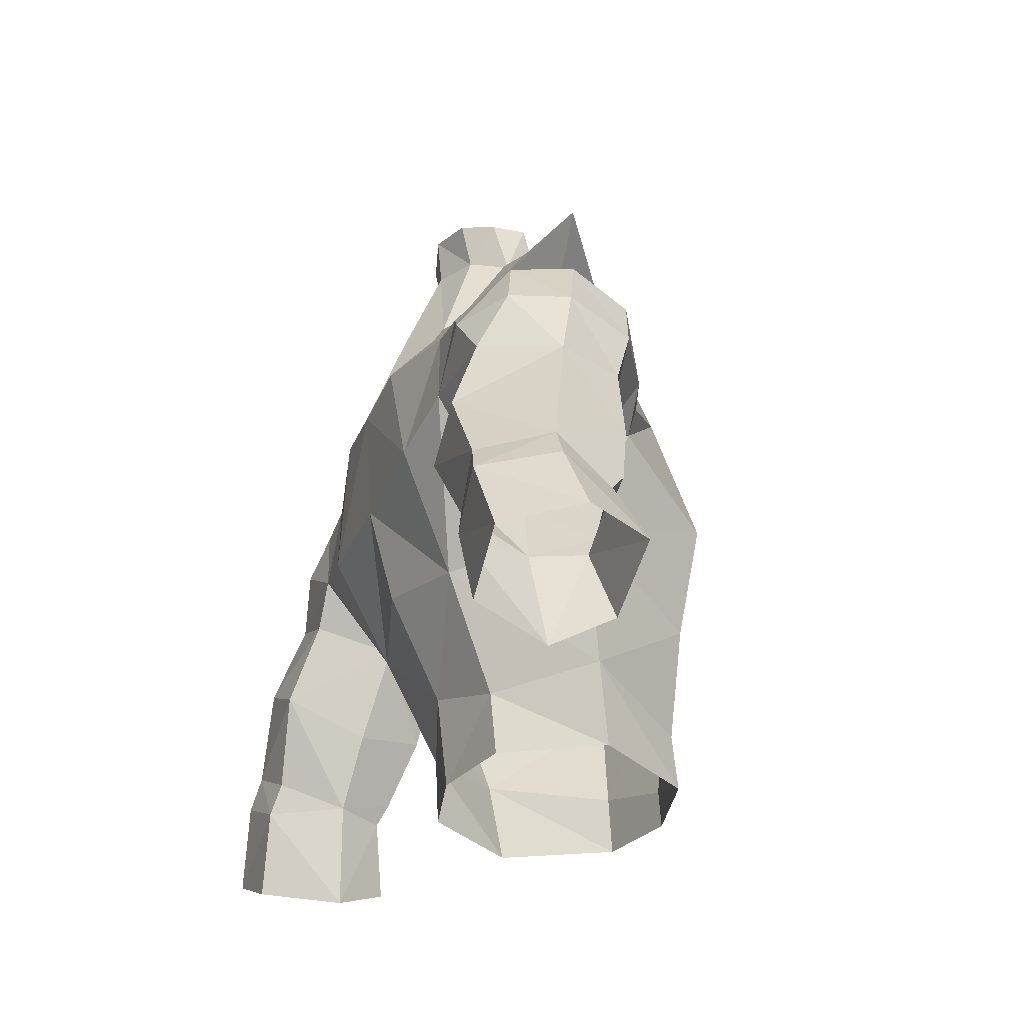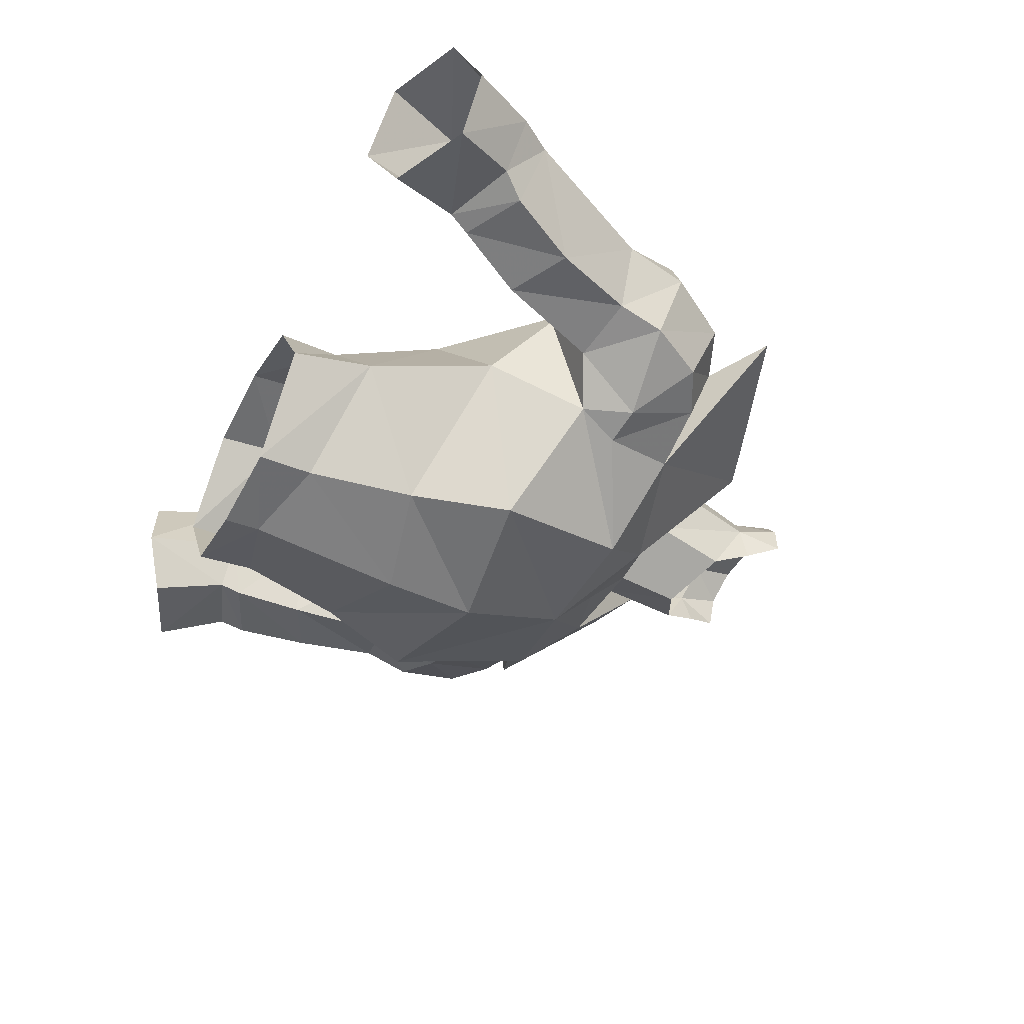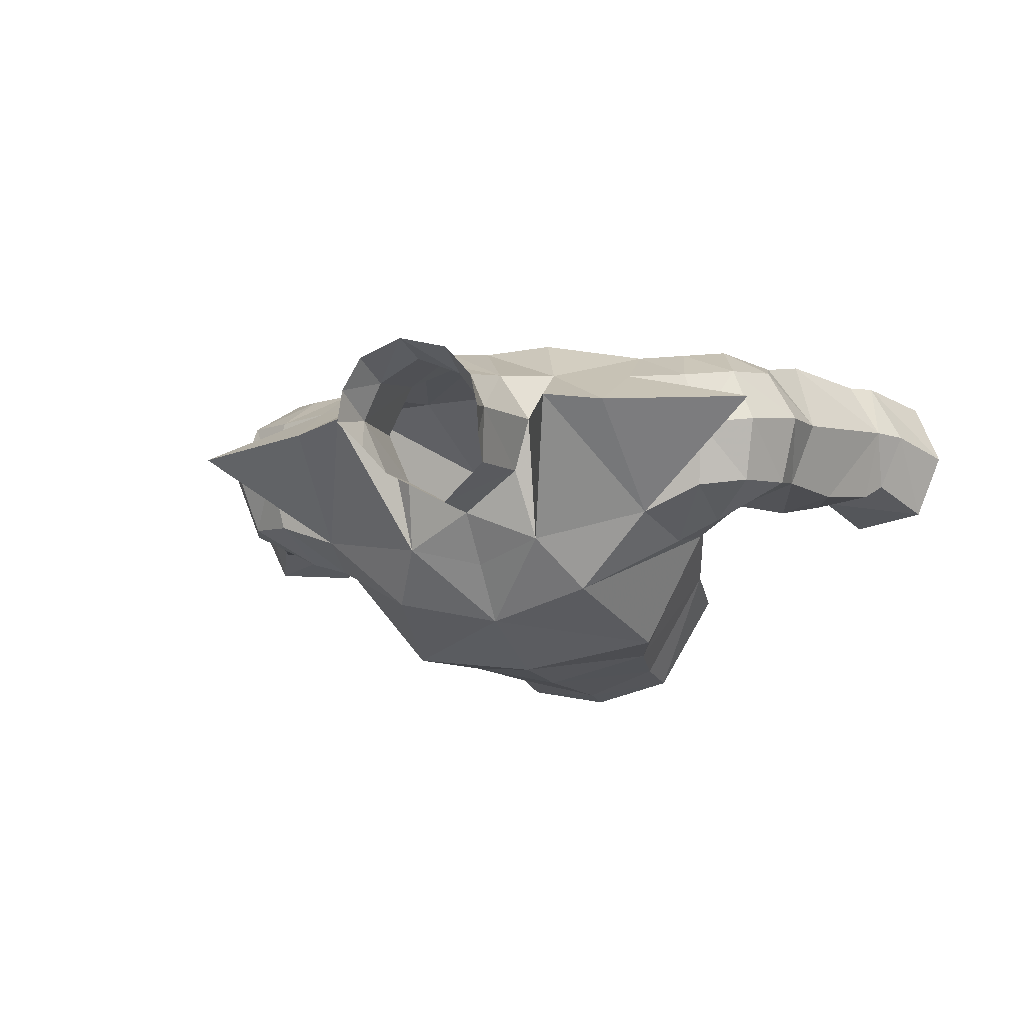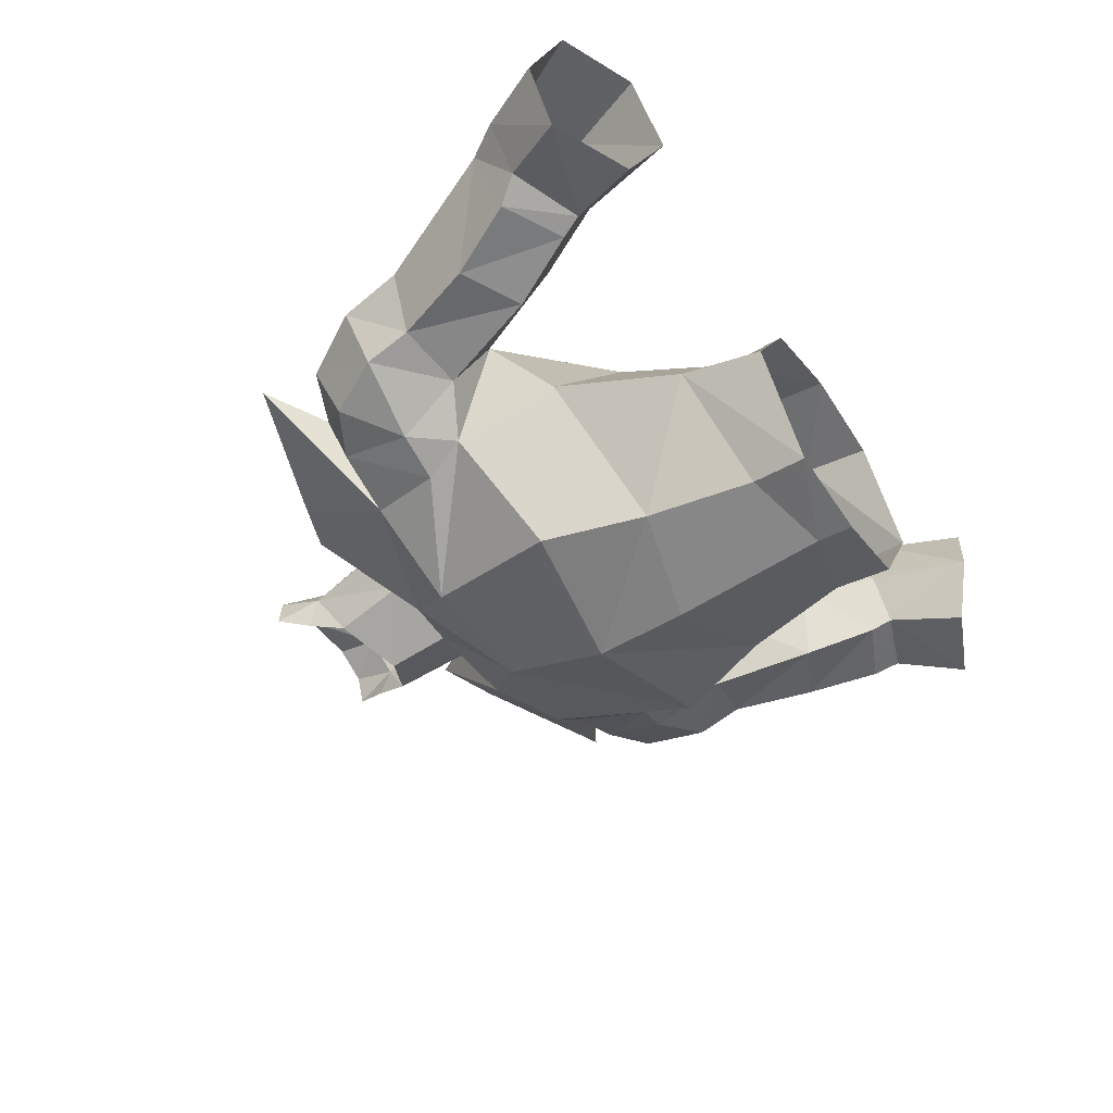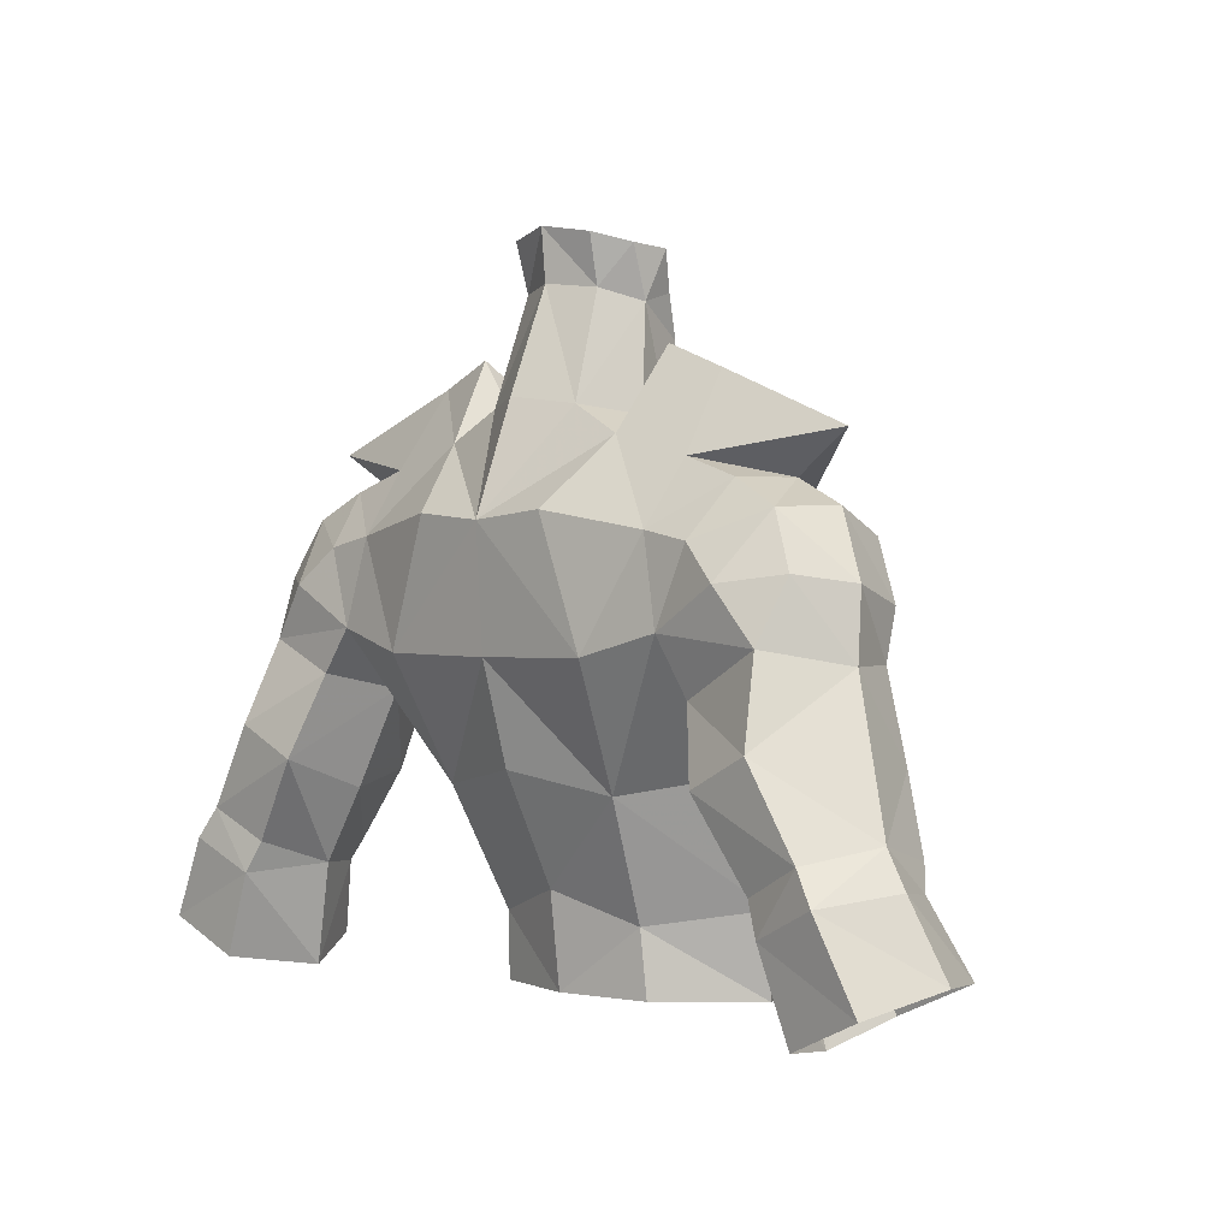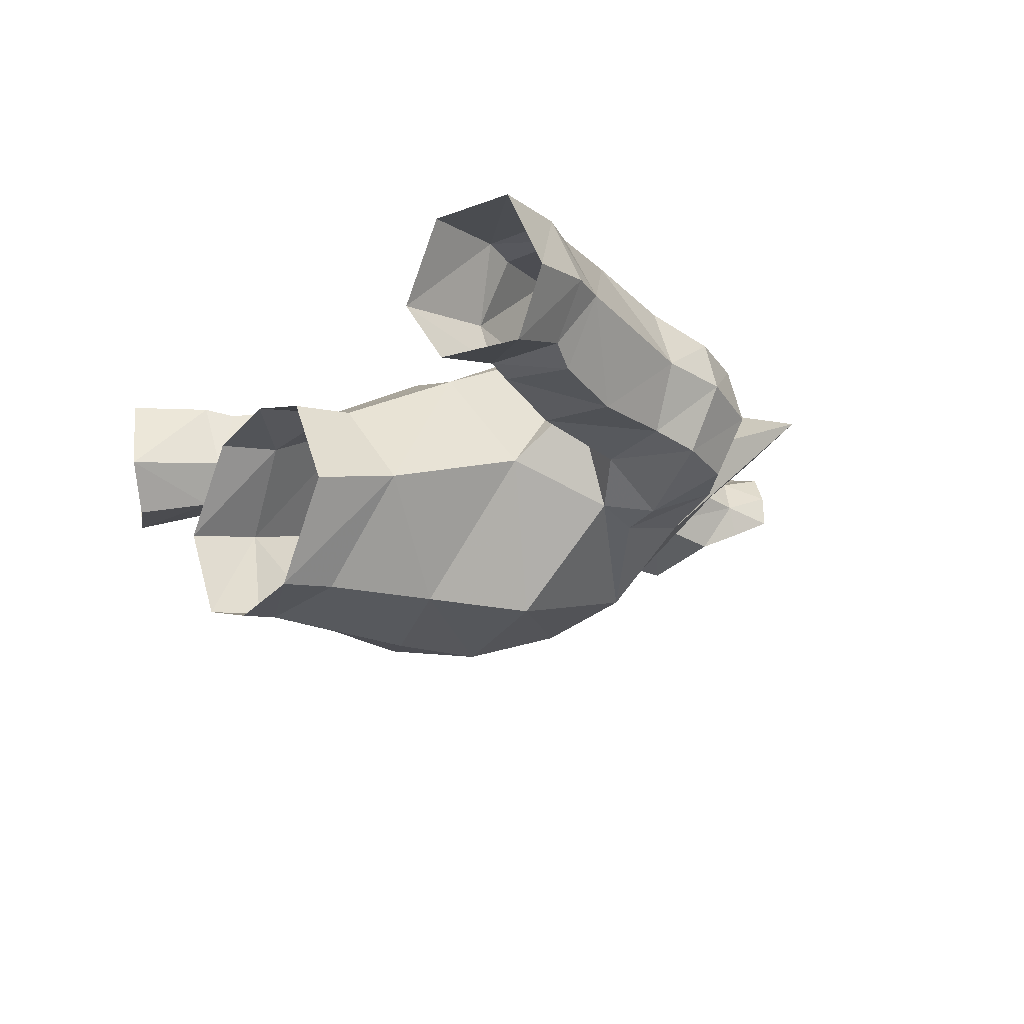
<metadata>
{"format":"obj","ext":"obj","renderer":"f3d","projection":"perspective","resolution":1024,"background":"white","views":[{"elev":-31.2,"azim":-109.9,"up":"+Z"},{"elev":-43.8,"azim":-117.4,"up":"+Y"},{"elev":-16.8,"azim":19.8,"up":"+Y"},{"elev":-47.4,"azim":123.4,"up":"+Y"},{"elev":0.6,"azim":-133.9,"up":"+Z"},{"elev":-14.5,"azim":-123.6,"up":"+Y"}]}
</metadata>
<code>
g knight_armour_31500
v 4.125 -3.514 72.09
v 5.397 -4.759 66.52
v 8.379 -0.616 68.38
v 7.845 -1.209 70.06
v -0.06427 -0.5703 75.11
v -0.06427 -2.408 73.4
v 2.749 -1.748 74.3
v 2.346 0.8635 75.71
v 3.1 2.91 76.15
v 4.511 3.08 78.42
v 7.179 -0.654 73.02
v 6.752 2.908 77.51
v -0.06426 -4.478 71.54
v -0.06426 -5.761 67.34
v 1.954 4.881 76.48
v 3.1 2.91 76.15
v 3.975 4.98 75.4
v 4.598 7.222 68.17
v 7.634 6.835 68.99
v 3.943 5.102 63.6
v 7.572 0.9048 64.51
v 6.107 -0.1451 59.67
v 3.218 3.137 59.13
v -0.06428 4.163 60.2
v -0.06428 6.155 64.34
v 7.051 4.877 74.57
v 6.867 6.56 72.21
v 2.873 7.381 72.92
v 5.709 -0.5888 56.5
v 3.366 2.963 56.64
v -0.06428 3.75 56.66
v -0.06428 -5.649 63.7
v -0.06428 -5.081 57.68
v 3.167 -4.278 58.55
v 4.032 -4.453 62.66
v 2.556 2.232 80
v 2.443 0.9811 80.38
v 2.056 0.3016 78.83
v 2.936 1.637 81.78
v 2.693 2.922 81.92
v 1.659 3.611 80.45
v 1.775 4.066 82.26
v -0.0643 4.391 80.64
v -0.0643 4.565 82.57
v 4.511 3.08 78.42
v 6.752 2.908 77.51
v -0.06431 7.484 72.63
v -0.0643 5.955 76.76
v 8.719 6.585 71.83
v 7.634 6.835 68.99
v 6.867 6.56 72.21
v 9.883 2.722 73.86
v 12.28 3.084 75.35
v 7.179 -0.654 73.02
v 9.562 0.2891 73
v 9.268 4.941 73.84
v 7.051 4.877 74.57
v 8.831 3.564 66.72
v 7.845 -1.209 70.06
v 9.581 -0.46 70.07
v 1.954 4.881 76.48
v -0.0643 5.955 76.76
v 3.261 -4.441 56.37
v -0.06428 -5.171 56.27
v 13.51 4.049 68
v 12.2 5.674 70.81
v 13.25 3.601 70.52
v 12.42 0.9993 69.84
v 12.47 1.505 68
v 11.93 2.974 72.93
v 11.35 0.6024 72.02
v 11.15 5.19 72.87
v 9.971 0.857 67.56
v 10.2 6.997 70.51
v 11.74 6.722 68.55
v -0.06427 -0.8352 77.66
v 9.956 7.68 64.28
v 12.04 7.322 61.19
v 11.52 4.67 60.27
v 10.14 4.296 63.08
v 15.31 3.047 61.22
v 15.56 5.16 62.84
v 14.7 2.376 62.12
v 12.52 2.838 60.15
v 12.25 2.441 60.97
v 12.62 7.602 60.01
v 14.29 7.703 62.31
v 15.08 7.931 61.16
v 13.48 1.701 64.84
v 11.52 4.67 60.27
v 8.831 3.564 66.72
v 10.14 4.296 63.08
v 11.11 1.533 63.61
v 16.39 5.247 61.55
v 16.59 2.315 58.64
v 17.74 4.87 58.87
v 12.53 4.36 56.36
v 13.53 2.252 57.29
v 12.36 7.828 65.45
v 8.831 3.564 66.72
v 8.868 6.813 67.36
v 16.68 7.718 58.11
v 13.85 7.468 56.83
v 12.53 4.36 56.36
v -0.06429 7.201 68.1
v 8.379 -0.616 68.38
v 12.28 3.084 75.35
v -4.254 -3.514 72.09
v -7.974 -1.209 70.06
v -8.507 -0.6161 68.38
v -5.526 -4.759 66.52
v -2.474 0.8635 75.71
v -2.877 -1.748 74.3
v -3.229 2.91 76.15
v -4.64 3.08 78.42
v -6.881 2.908 77.51
v -7.308 -0.654 73.02
v -2.083 4.881 76.48
v -4.104 4.98 75.4
v -3.229 2.91 76.15
v -4.726 7.222 68.17
v -4.072 5.102 63.6
v -7.762 6.835 68.99
v -3.347 3.137 59.13
v -6.235 -0.1451 59.67
v -7.7 0.9048 64.51
v -3.001 7.381 72.92
v -6.995 6.56 72.21
v -7.18 4.877 74.57
v -5.837 -0.5888 56.5
v -3.495 2.963 56.64
v -4.161 -4.453 62.66
v -3.296 -4.278 58.55
v -2.684 2.232 80
v -2.184 0.3016 78.83
v -2.572 0.9811 80.38
v -3.065 1.637 81.78
v -2.822 2.922 81.92
v -1.788 3.611 80.45
v -1.903 4.066 82.26
v -4.64 3.08 78.42
v -6.881 2.908 77.51
v -8.847 6.585 71.83
v -6.995 6.56 72.21
v -7.762 6.835 68.99
v -10.01 2.722 73.86
v -7.308 -0.654 73.02
v -12.41 3.084 75.35
v -9.691 0.2891 73
v -7.18 4.877 74.57
v -9.397 4.941 73.84
v -8.959 3.564 66.72
v -9.388 -0.7608 70.25
v -7.974 -1.209 70.06
v -2.083 4.881 76.48
v -3.389 -4.441 56.37
v -13.64 4.049 68
v -13.38 3.601 70.52
v -12.33 5.674 70.81
v -12.6 1.505 68
v -12.55 0.9992 69.84
v -12.06 2.974 72.93
v -11.48 0.6024 72.02
v -11.28 5.19 72.87
v -10.1 0.857 67.56
v -10.33 6.997 70.51
v -11.86 6.722 68.55
v -10.08 7.68 64.28
v -10.26 4.296 63.08
v -11.65 4.67 60.27
v -12.17 7.322 61.19
v -15.43 3.047 61.22
v -14.83 2.376 62.12
v -15.69 5.16 62.84
v -12.65 2.838 60.15
v -12.38 2.441 60.97
v -12.75 7.602 60.01
v -14.42 7.703 62.31
v -15.21 7.931 61.16
v -13.61 1.701 64.84
v -11.65 4.67 60.27
v -8.959 3.564 66.72
v -11.24 1.533 63.61
v -10.26 4.296 63.08
v -16.52 5.247 61.55
v -17.87 4.87 58.87
v -16.72 2.315 58.64
v -12.66 4.36 56.36
v -13.65 2.252 57.29
v -12.49 7.828 65.45
v -8.959 3.564 66.72
v -8.515 6.173 66.89
v -13.98 7.468 56.83
v -16.81 7.718 58.11
v -12.66 4.36 56.36
v -8.507 -0.6161 68.38
v -12.41 3.084 75.35
f 1 2 3
f 3 4 1
f 5 6 7
f 7 8 5
f 9 8 7
f 10 7 11
f 11 12 10
f 13 14 2
f 2 1 13
f 15 16 17
f 18 19 20
f 20 21 22
f 22 23 20
f 24 25 20
f 20 23 24
f 17 26 27
f 27 28 17
f 29 30 23
f 23 22 29
f 23 30 31
f 31 24 23
f 32 33 34
f 34 35 32
f 22 21 35
f 35 34 22
f 36 37 38
f 38 8 36
f 39 37 36
f 36 40 39
f 41 42 40
f 40 36 41
f 41 43 44
f 44 42 41
f 17 16 45
f 46 26 17
f 17 45 46
f 7 10 9
f 47 15 17
f 17 28 47
f 15 47 48
f 49 50 51
f 52 53 54
f 54 55 52
f 52 56 57
f 57 53 52
f 19 58 21
f 51 57 56
f 56 49 51
f 55 54 59
f 59 60 55
f 4 11 1
f 61 41 36
f 36 9 61
f 61 62 43
f 43 41 61
f 22 34 63
f 63 29 22
f 63 34 33
f 33 64 63
f 65 66 67
f 67 68 69
f 69 65 67
f 70 71 68
f 68 67 70
f 72 70 67
f 67 66 72
f 73 69 68
f 68 60 73
f 74 66 75
f 74 49 72
f 72 66 74
f 49 74 50
f 52 70 72
f 72 56 52
f 72 49 56
f 71 70 52
f 52 55 71
f 68 71 60
f 35 21 2
f 60 71 55
f 8 38 76
f 76 5 8
f 36 8 9
f 77 78 79
f 79 80 77
f 81 82 83
f 84 81 83
f 83 85 84
f 79 78 86
f 87 88 86
f 86 78 87
f 82 88 87
f 89 65 69
f 85 90 84
f 91 92 93
f 93 73 91
f 94 81 95
f 95 96 94
f 84 90 97
f 97 98 84
f 84 98 95
f 95 81 84
f 75 65 99
f 85 93 92
f 92 90 85
f 100 101 77
f 77 80 100
f 94 96 88
f 86 88 102
f 102 103 86
f 88 96 102
f 104 79 86
f 86 103 104
f 99 77 101
f 101 75 99
f 87 78 77
f 77 99 87
f 89 93 85
f 85 83 89
f 81 94 82
f 94 88 82
f 105 18 20
f 20 25 105
f 19 21 20
f 75 101 50
f 50 74 75
f 100 50 101
f 65 75 66
f 21 58 3
f 73 106 91
f 69 73 93
f 93 89 69
f 60 59 106
f 106 73 60
f 89 82 65
f 65 82 99
f 89 83 82
f 82 87 99
f 7 6 13
f 13 1 7
f 27 19 18
f 18 28 27
f 26 46 107
f 107 12 11
f 47 28 18
f 18 105 47
f 35 2 14
f 14 32 35
f 21 3 2
f 11 7 1
f 108 109 110
f 110 111 108
f 5 112 113
f 113 6 5
f 114 113 112
f 115 116 117
f 117 113 115
f 13 108 111
f 111 14 13
f 118 119 120
f 121 122 123
f 122 124 125
f 125 126 122
f 24 124 122
f 122 25 24
f 119 127 128
f 128 129 119
f 130 125 124
f 124 131 130
f 124 24 31
f 31 131 124
f 32 132 133
f 133 33 32
f 125 133 132
f 132 126 125
f 134 112 135
f 135 136 134
f 137 138 134
f 134 136 137
f 139 134 138
f 138 140 139
f 139 140 44
f 44 43 139
f 119 141 120
f 142 141 119
f 119 129 142
f 113 114 115
f 47 127 119
f 119 118 47
f 118 48 47
f 143 144 145
f 146 147 148
f 147 146 149
f 146 150 151
f 150 146 148
f 123 126 152
f 144 143 151
f 151 150 144
f 149 153 154
f 154 147 149
f 109 108 117
f 155 114 134
f 134 139 155
f 155 139 43
f 43 62 155
f 125 130 156
f 156 133 125
f 156 64 33
f 33 133 156
f 157 158 159
f 158 157 160
f 160 161 158
f 162 158 161
f 161 163 162
f 164 159 158
f 158 162 164
f 165 153 161
f 161 160 165
f 166 167 159
f 166 159 164
f 164 143 166
f 143 145 166
f 146 151 164
f 164 162 146
f 164 151 143
f 163 149 146
f 146 162 163
f 161 153 163
f 132 111 126
f 153 149 163
f 112 5 76
f 76 135 112
f 134 114 112
f 168 169 170
f 170 171 168
f 172 173 174
f 175 176 173
f 173 172 175
f 170 177 171
f 178 171 177
f 177 179 178
f 174 178 179
f 180 160 157
f 176 175 181
f 182 165 183
f 183 184 182
f 185 186 187
f 187 172 185
f 175 188 181
f 188 175 189
f 175 172 187
f 187 189 175
f 167 190 157
f 176 181 184
f 184 183 176
f 191 169 168
f 168 192 191
f 185 179 186
f 177 193 194
f 194 179 177
f 179 194 186
f 195 193 177
f 177 170 195
f 190 167 192
f 192 168 190
f 178 190 168
f 168 171 178
f 180 173 176
f 176 183 180
f 172 174 185
f 185 174 179
f 105 25 122
f 122 121 105
f 123 122 126
f 167 166 145
f 145 192 167
f 191 192 145
f 157 159 167
f 126 110 152
f 165 182 196
f 160 180 183
f 183 165 160
f 153 196 154
f 196 153 165
f 180 157 174
f 157 190 174
f 180 174 173
f 174 190 178
f 113 108 13
f 13 6 113
f 128 127 121
f 121 123 128
f 129 197 142
f 197 117 116
f 47 105 121
f 121 127 47
f 132 32 14
f 14 111 132
f 126 111 110
f 117 108 113

</code>
